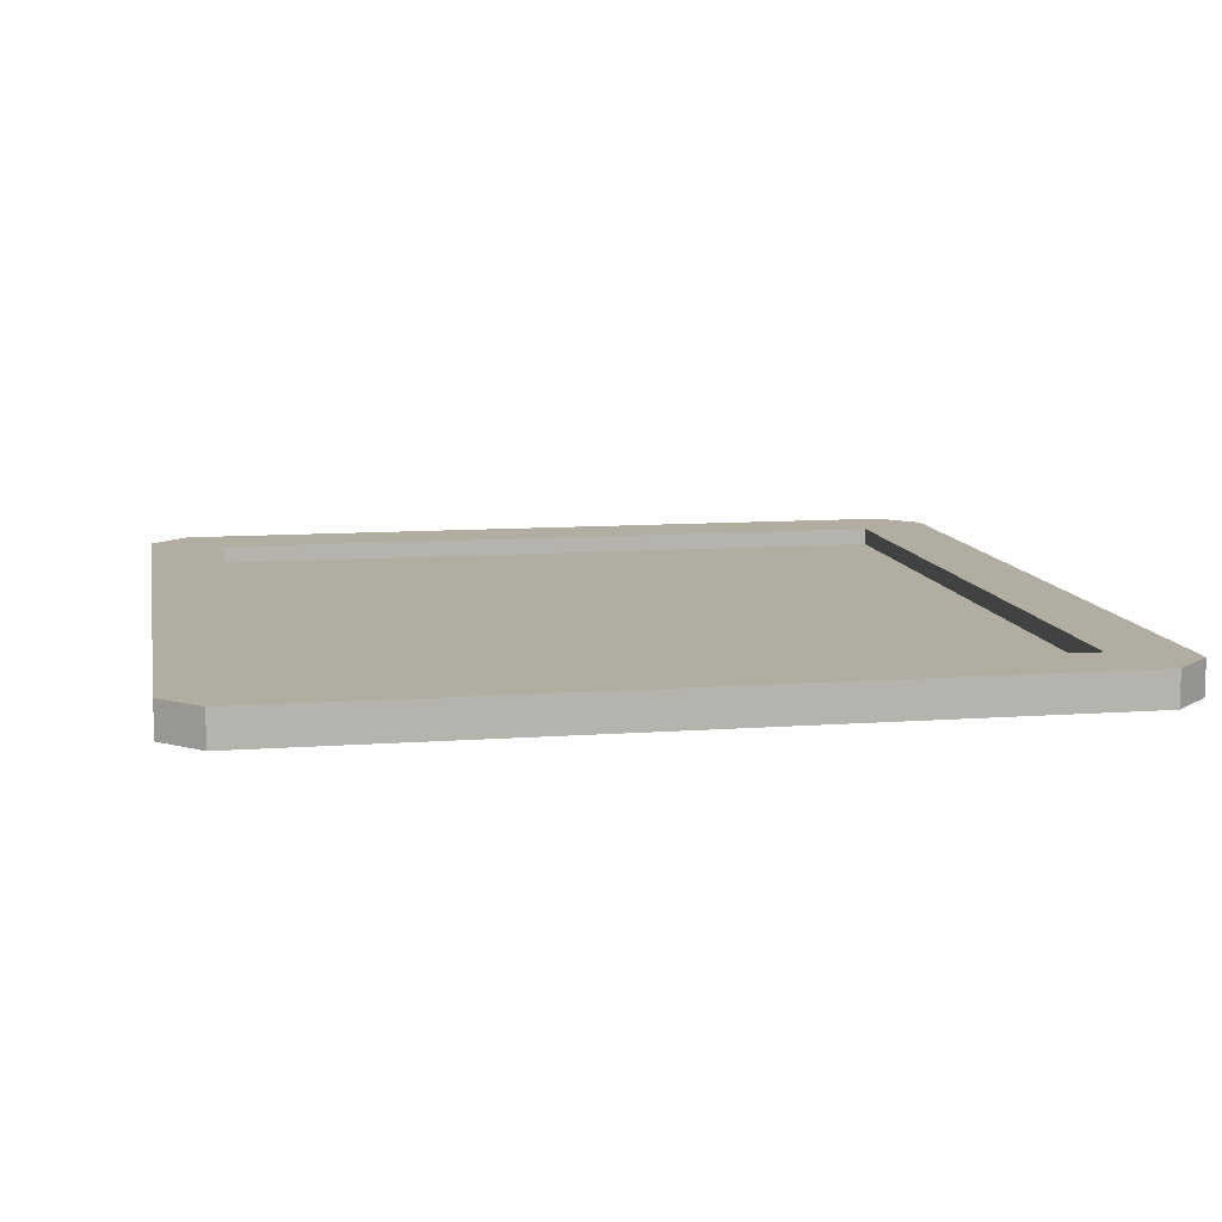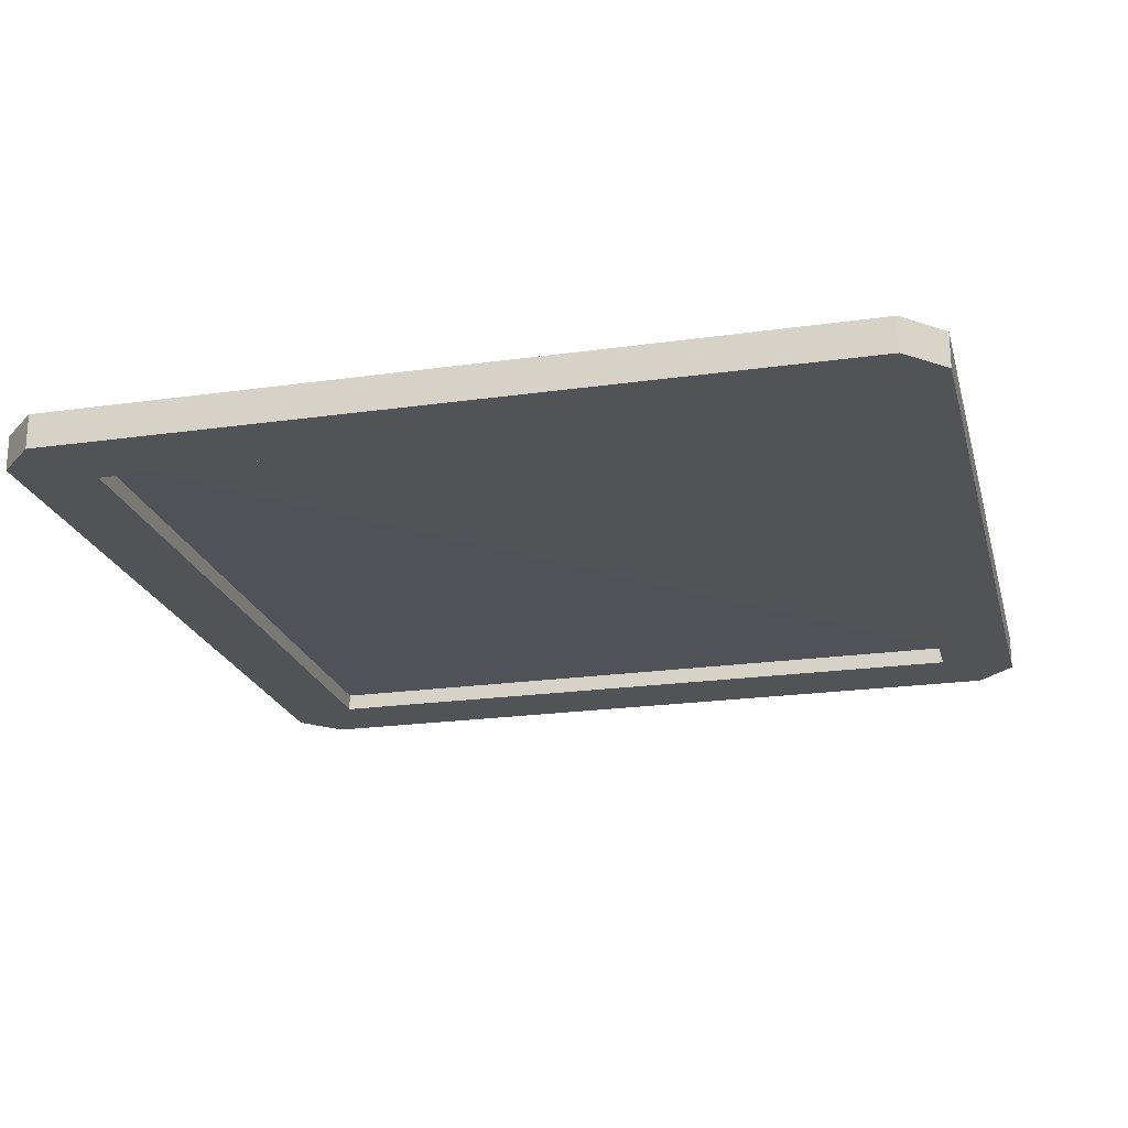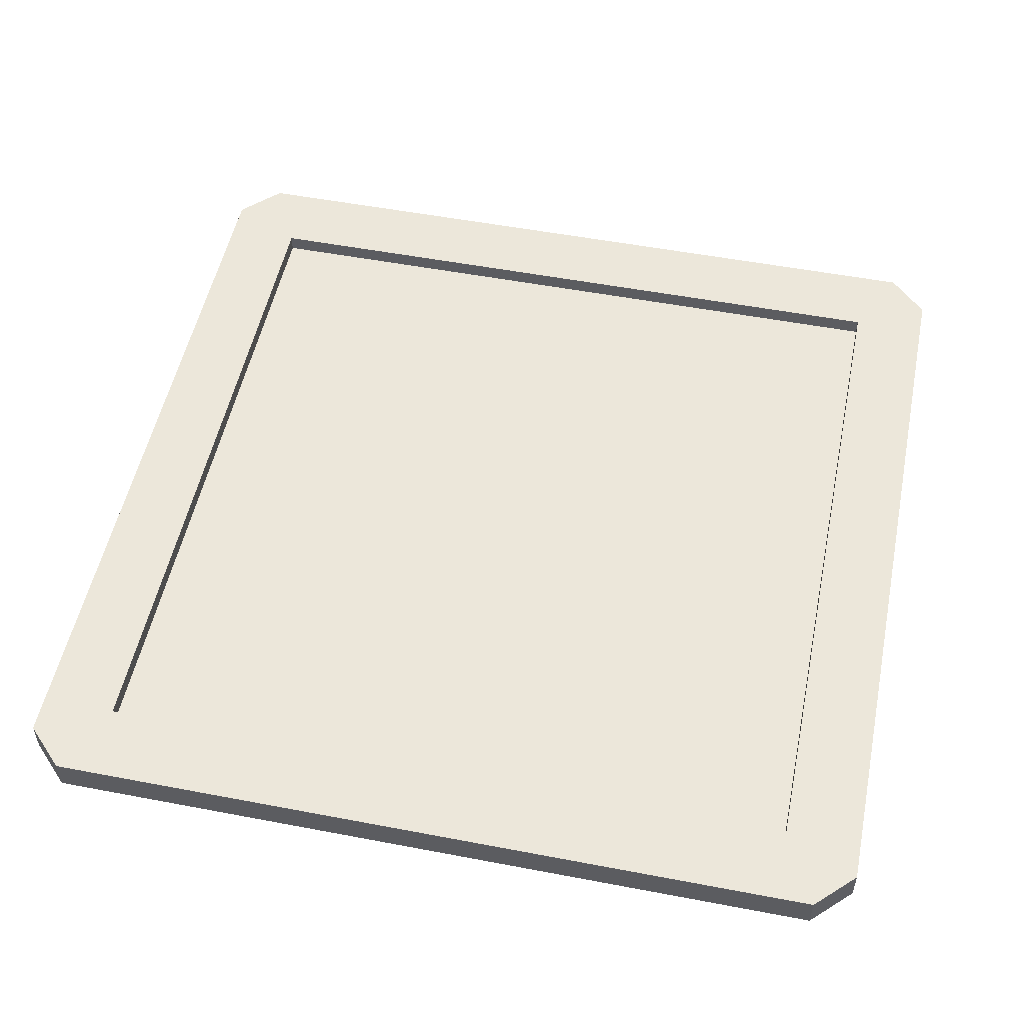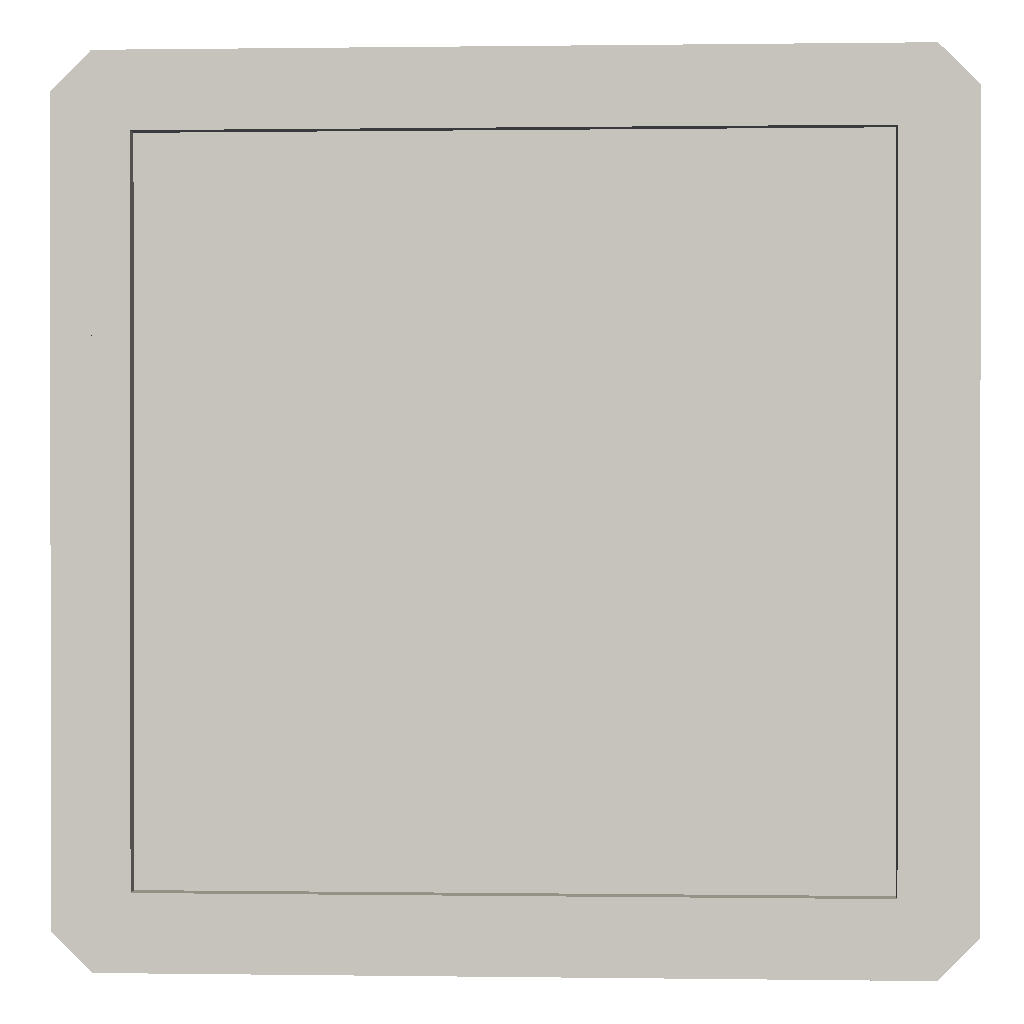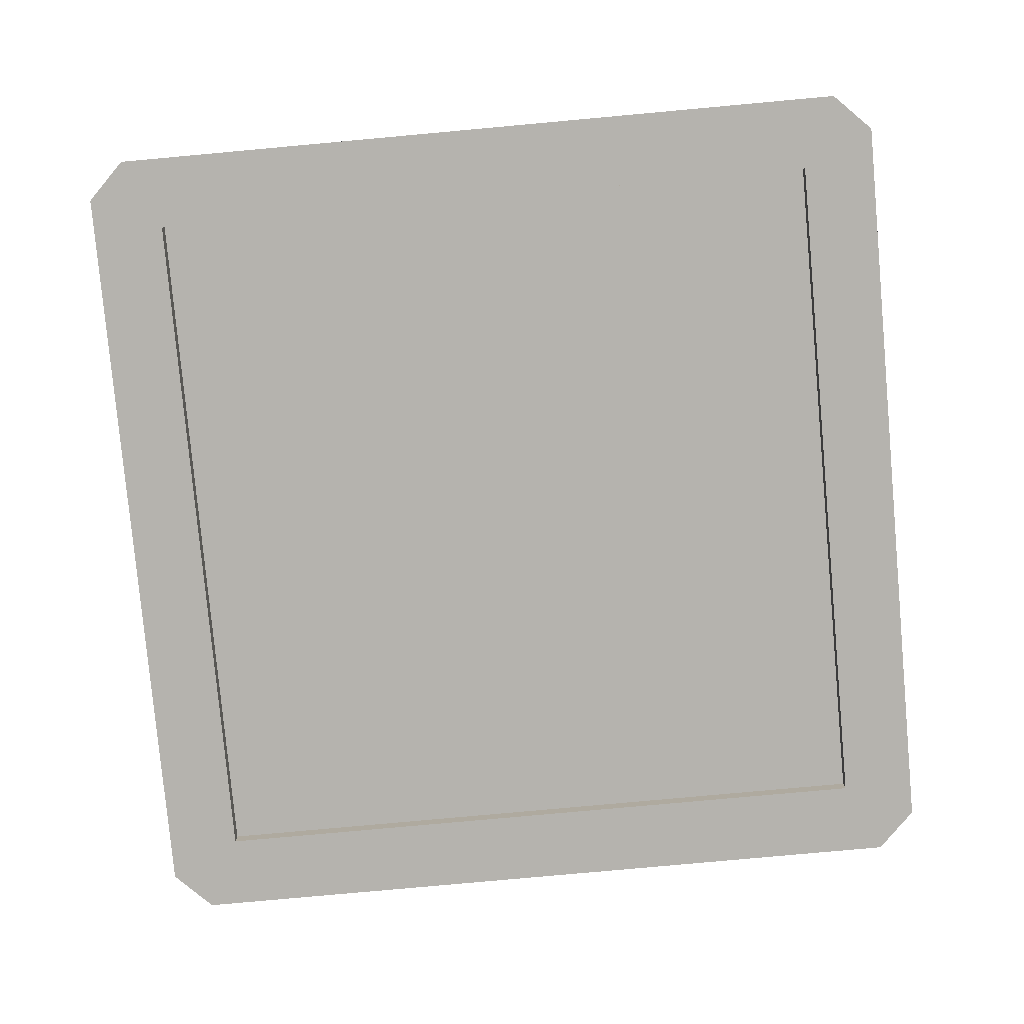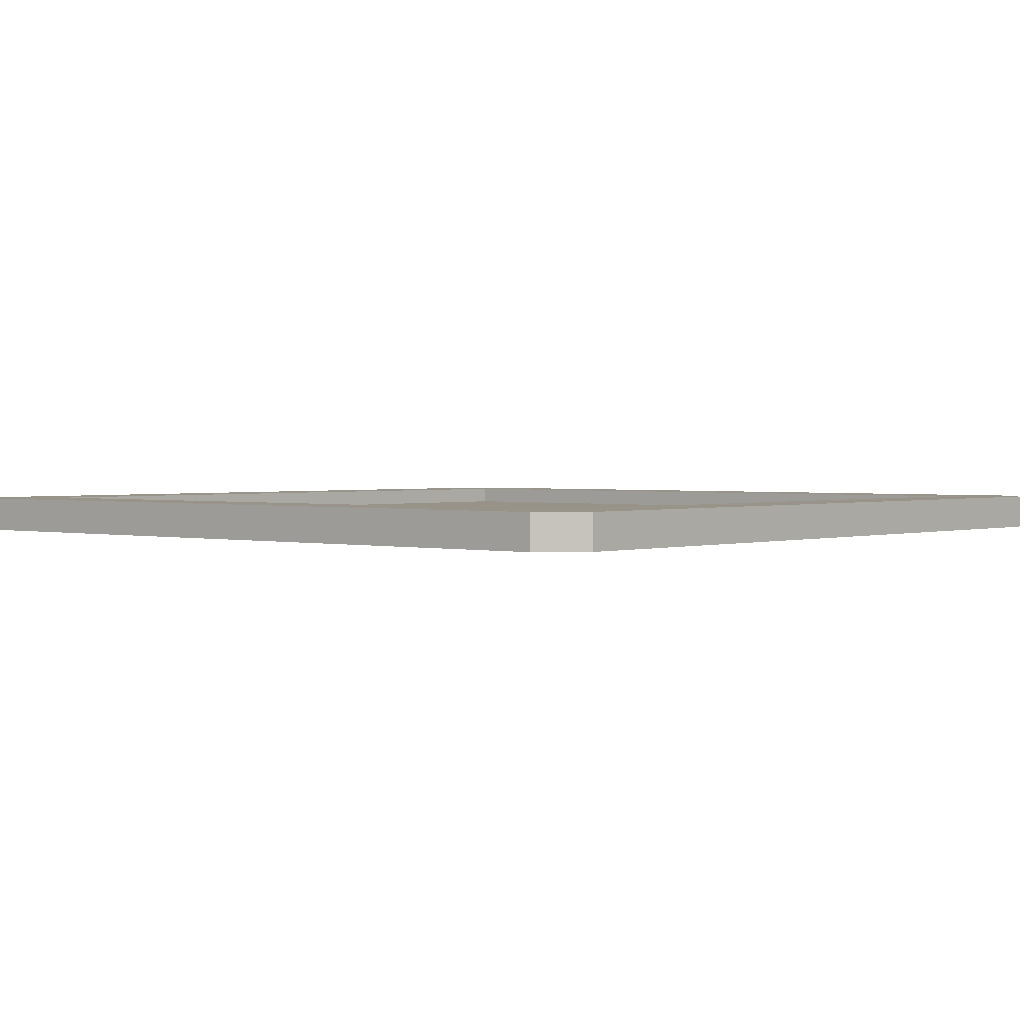
<metadata>
{"format":"obj","ext":"obj","renderer":"f3d","projection":"perspective","resolution":1024,"background":"white","views":[{"elev":10.4,"azim":169.5,"up":"+Y"},{"elev":-21.7,"azim":-76.0,"up":"+Y"},{"elev":52.6,"azim":-78.4,"up":"+Y"},{"elev":0.4,"azim":-177.1,"up":"+Z"},{"elev":-79.9,"azim":-174.8,"up":"+Y"},{"elev":1.7,"azim":-49.2,"up":"+Y"}]}
</metadata>
<code>
g metalTileLarge
v -0.9031 0.8 0
v -0.9031 0 0
v 0 0.8 0.9031
v 0 0 0.9031
v -20 0 19.1
v -20 0.8 19.1
v -19.1 0 20
v -19.1 0.8 20
v -19.1 0 0
v -19.1 0.8 0
v -20 0 0.9031
v -20 0.8 0.9031
v -1.743 0 1.743
v -18.26 0 1.743
v -1.743 0.4 1.743
v -18.26 0.4 1.743
v -1.743 0.8 1.743
v -18.26 0.8 1.743
v -18.26 0.4 18.26
v -18.26 0 18.26
v -18.26 0.8 18.26
v -1.743 0 18.26
v -1.743 0.4 18.26
v -1.743 0.8 18.26
v -0.9031 0 20
v -0.9031 0.8 20
v 0 0 19.1
v 0 0.8 19.1
v -0.9031 0.8 0.9031
v -19.1 0.8 0.9031
v -19.1 0.8 19.1
v -0.9031 0.8 19.1
f 2 1 3
f 3 4 2
f 6 5 7
f 7 8 6
f 10 9 11
f 11 12 10
f 14 13 15
f 15 16 14
f 16 15 17
f 17 18 16
f 14 16 19
f 19 20 14
f 21 19 16
f 16 18 21
f 22 20 19
f 19 23 22
f 23 19 21
f 21 24 23
f 7 25 26
f 26 8 7
f 4 27 25
f 25 2 4
f 25 22 2
f 25 7 22
f 7 20 22
f 7 14 20
f 2 22 13
f 13 9 2
f 13 14 9
f 14 7 9
f 7 5 9
f 5 11 9
f 27 28 26
f 26 25 27
f 15 13 22
f 22 23 15
f 17 15 23
f 23 24 17
f 29 1 10
f 10 30 29
f 10 12 30
f 12 31 30
f 12 8 31
f 12 6 8
f 1 29 26
f 31 8 26
f 1 26 28
f 28 3 1
f 29 32 26
f 32 31 26
f 4 3 28
f 28 27 4
f 12 11 5
f 5 6 12
f 2 9 10
f 10 1 2
f 17 32 29
f 29 30 17
f 30 18 17
f 30 21 18
f 32 17 24
f 24 31 32
f 24 21 31
f 21 30 31
f 23 15 16
f 16 19 23
f 23 16 15
f 16 23 19

</code>
